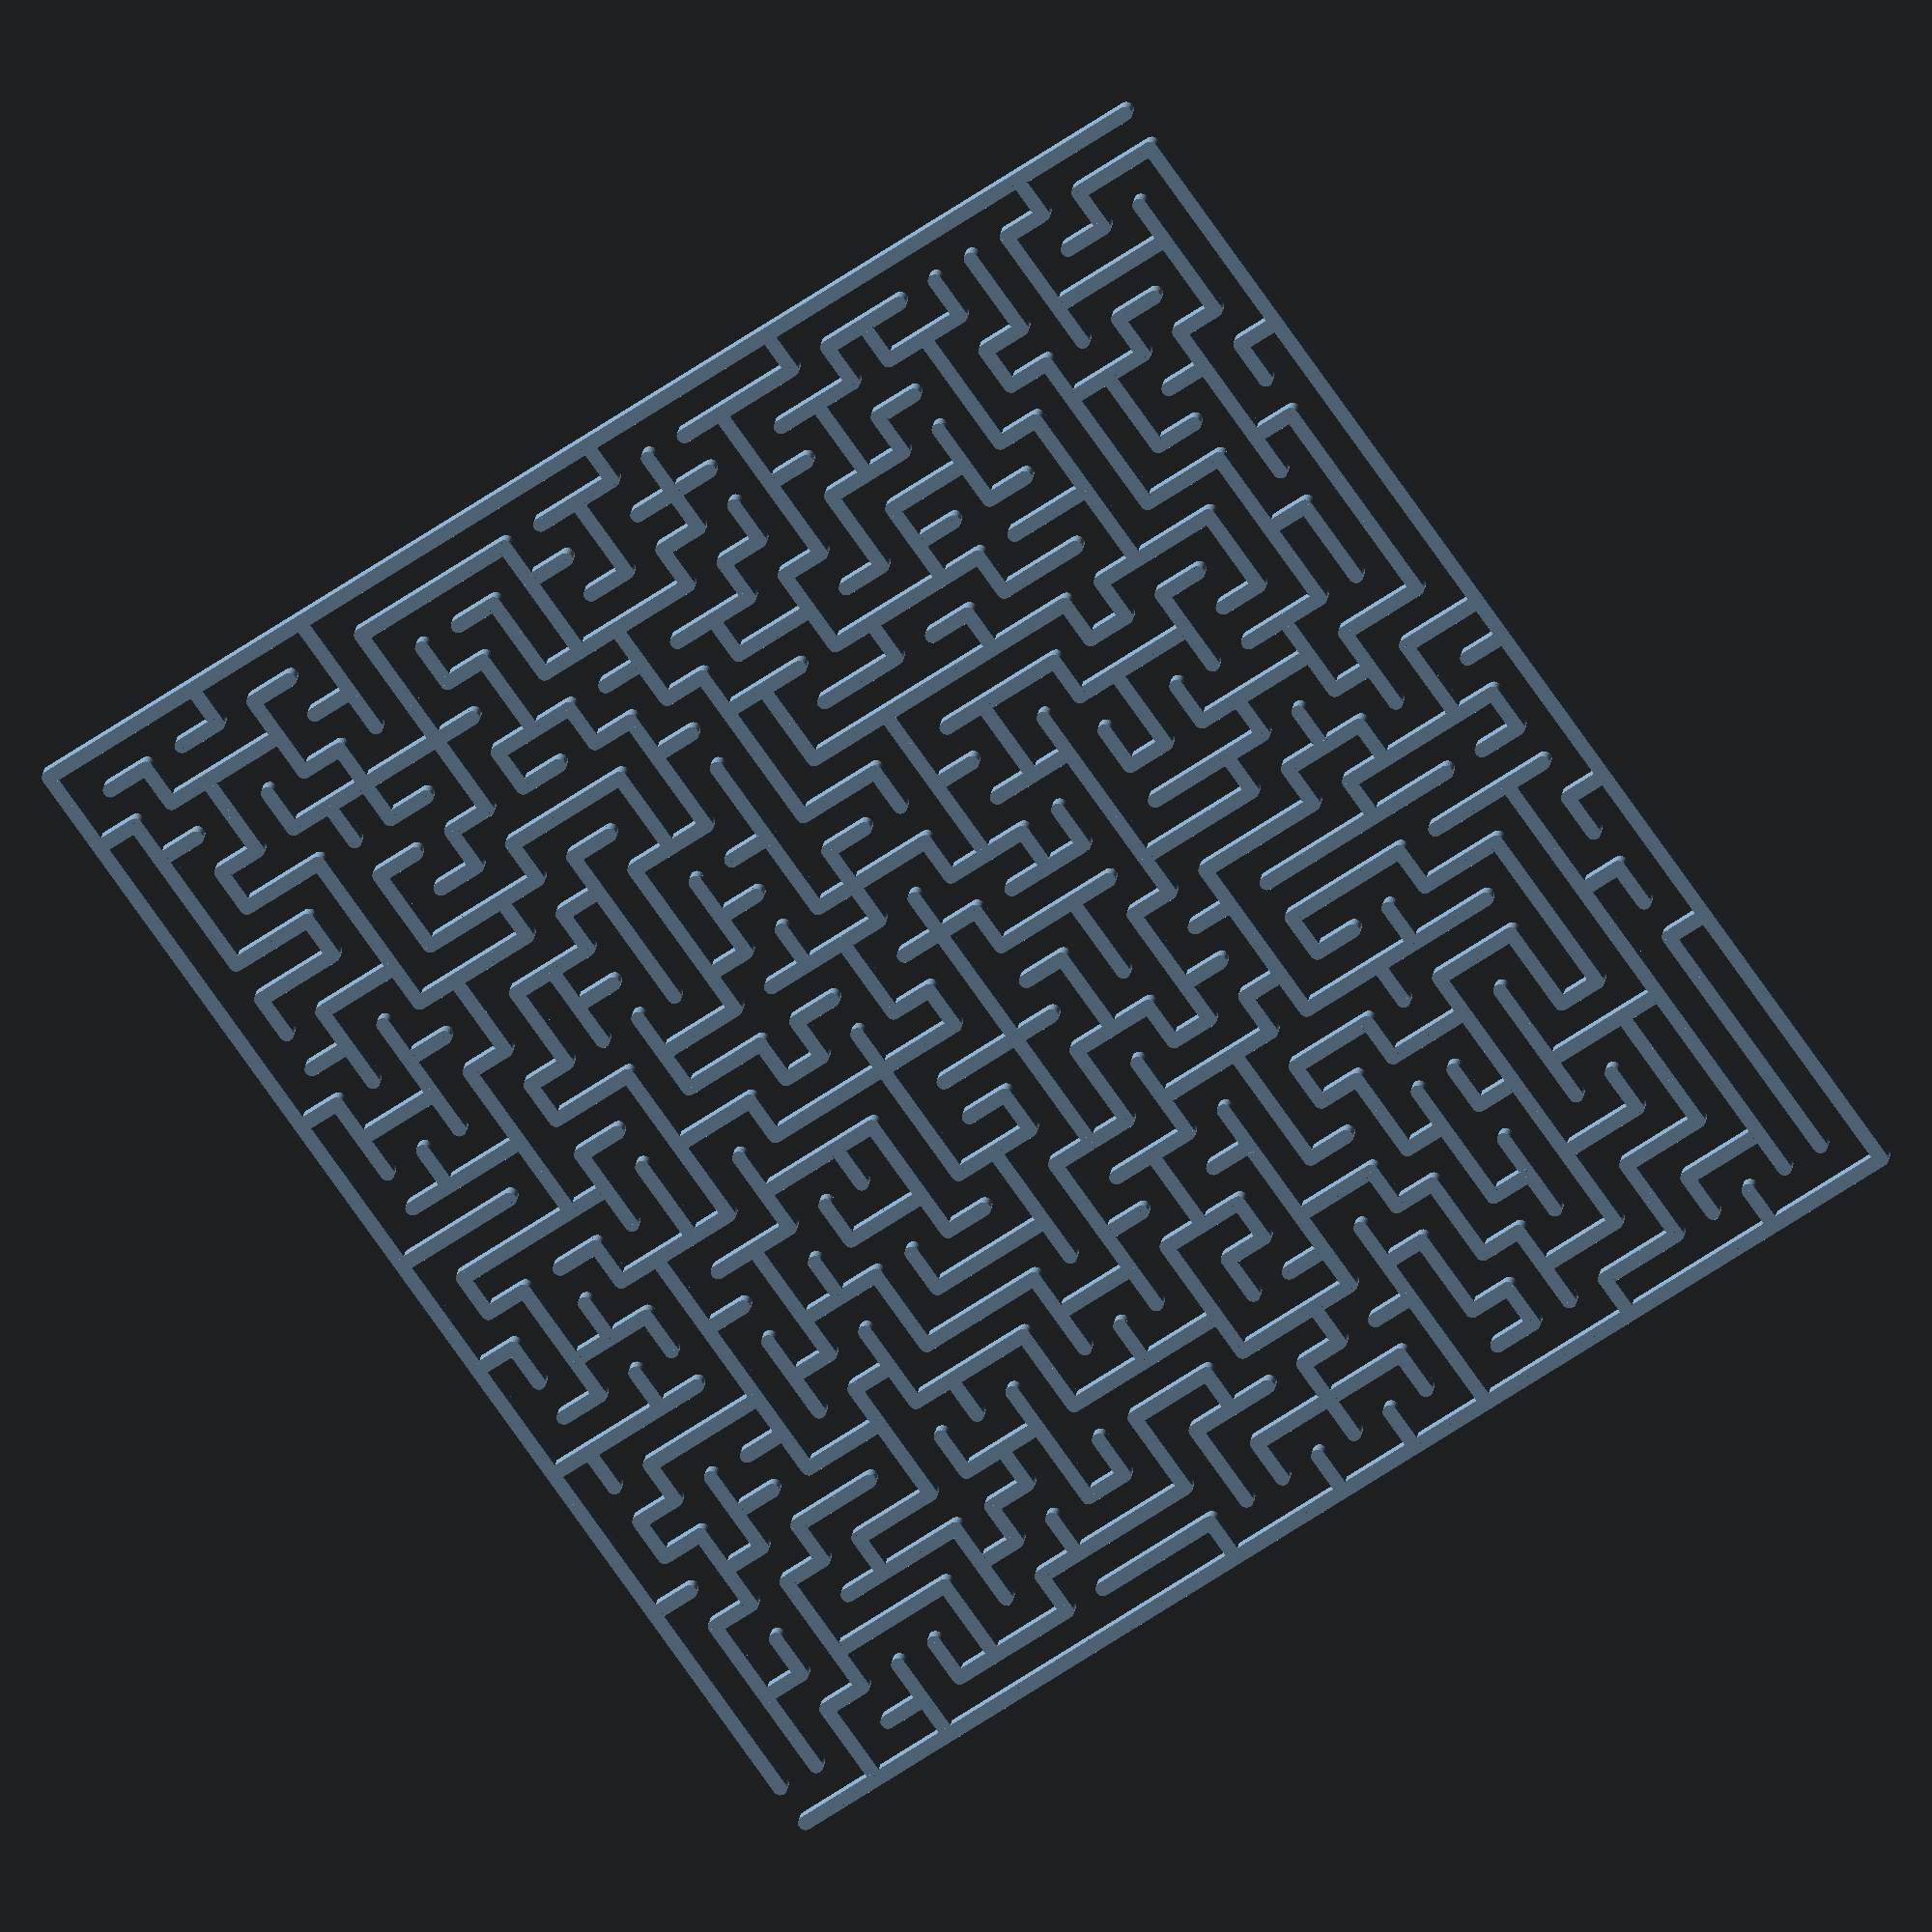
<openscad>
module line(point1, point2, width = 1, cap_round = true) {
    angle = 90 - atan((point2[1] - point1[1]) / (point2[0] - point1[0]));
    offset_x = 0.5 * width * cos(angle);
    offset_y = 0.5 * width * sin(angle);

    offset1 = [-offset_x, offset_y];
    offset2 = [offset_x, -offset_y];

    if(cap_round) {
        translate(point1) circle(d = width, $fn = 24);
        translate(point2) circle(d = width, $fn = 24);
    }

    polygon(points=[
        point1 + offset1, point2 + offset1,  
        point2 + offset2, point1 + offset2
    ]);
}

module polyline(points, width = 1) {
    module polyline_inner(points, index) {
        if(index < len(points)) {
            line(points[index - 1], points[index], width);
            polyline_inner(points, index + 1);
        }
    }

    polyline_inner(points, 1);
}

// wall constants

NO_WALL = 0;     
UP_WALL = 1;      
RIGHT_WALL = 2;    
UP_RIGHT_WALL = 3;

function block_data(x, y, wall_type, visited) = [x, y, wall_type, visited];
function get_x(block_data) = block_data[0];
function get_y(block_data) = block_data[1];
function get_wall_type(block_data) = block_data[2];

module draw_block(wall_type, block_width, wall_thickness) {
    if(wall_type == UP_WALL || wall_type == UP_RIGHT_WALL) {
        // the upper wall
        polyline(
            [[0, block_width], [block_width, block_width]], wall_thickness
        ); 
    }

    if(wall_type == RIGHT_WALL || wall_type == UP_RIGHT_WALL) {
        // the right wall
        polyline(
            [[block_width, block_width], [block_width, 0]], wall_thickness
        ); 
    }
}

module draw_maze(rows, columns, blocks, block_width, wall_thickness) {
    for(block = blocks) {
        // move the block to its correspond position
        translate([get_x(block) - 1, get_y(block) - 1] * block_width) 
            draw_block(
                get_wall_type(block), 
                block_width, 
                wall_thickness
            );
    }

    // the lowermost wall
    polyline(
        [[0, 0], [block_width * columns, 0]], 
        wall_thickness);
    // the leftmost wall
    polyline(
        [[0, block_width], [0, block_width * rows]], 
        wall_thickness);
} 

// initialize the status of a maze   
function starting_maze(rows, columns) =  [
    for(y = [1:rows]) 
        for(x = [1:columns]) 
            block_data(
                x, y, 
                // all blocks have UP_RIGHT_WALL except the exit
                y == rows && x == columns ? UP_WALL : UP_RIGHT_WALL, 
                // false is unvisited
                false 
            )
];

// find the index of block (x, y)
function indexOf(x, y, maze, i = 0) =
    i > len(maze) ? -1 : (
        [get_x(maze[i]), get_y(maze[i])] == [x, y] ? i : 
            indexOf(x, y, maze, i + 1)
    );

// check whether we've visited the block (x, y)
function visited(x, y, maze) = maze[indexOf(x, y, maze)][3];

// is (x, y) visitable?
function visitable(x, y, maze, rows, columns) = 
    y > 0 && y <= rows &&     // y is not out of bound
    x > 0 && x <= columns &&  // x is not out of bound
    !visited(x, y, maze);     // visited or not

// we've visited (x, y)
function set_visited(x, y, maze) = [
    for(b = maze) 
        [x, y] == [get_x(b), get_y(b)] ? 
            [x, y, get_wall_type(b), true] : b
];

// 0（right）、1（up）、2（left）、3（down）
function rand_dirs() =
    [
        [0, 1, 2, 3],
        [0, 1, 3, 2],
        [0, 2, 1, 3],
        [0, 2, 3, 1],
        [0, 3, 1, 2],
        [0, 3, 2, 1],
        [1, 0, 2, 3],
        [1, 0, 3, 2],
        [1, 2, 0, 3],
        [1, 2, 3, 0],
        [1, 3, 0, 2],
        [1, 3, 2, 0],
        [2, 0, 1, 3],
        [2, 0, 3, 1],
        [2, 1, 0, 3],
        [2, 1, 3, 0],
        [2, 3, 0, 1],
        [2, 3, 1, 0],
        [3, 0, 1, 2],
        [3, 0, 2, 1],
        [3, 1, 0, 2],
        [3, 1, 2, 0],
        [3, 2, 0, 1],
        [3, 2, 1, 0]
    ][round(rands(0, 24, 1)[0])];

// given the `x` value and a direction, return the `x` value of the next block
function next_x(x, dir) = x + [1, 0, -1, 0][dir];

// given the `x` value and a direction, return the `x` value of the next block
function next_y(y, dir) = y + [0, 1, 0, -1][dir];

// go right, remove the right wall
function go_right_from(x, y, maze) = [
    for(b = maze) [get_x(b), get_y(b)] == [x, y] ? (
        get_wall_type(b) == UP_RIGHT_WALL ? 
            [x, y, UP_WALL, visited(x, y, maze)] : 
            [x, y, NO_WALL, visited(x, y, maze)]

    ) : b
]; 


// go up, remove the upper wall    
function go_up_from(x, y, maze) = [
    for(b = maze) [get_x(b), get_y(b)] == [x, y] ? (
        get_wall_type(b) == UP_RIGHT_WALL ? 
            [x, y, RIGHT_WALL, visited(x, y, maze)] :  
            [x, y, NO_WALL, visited(x, y, maze)]

    ) : b
]; 

// go left, remove the right wall of the left block
function go_left_from(x, y, maze) = [
    for(b = maze) [get_x(b), get_y(b)] == [x - 1, y] ? (
        get_wall_type(b) == UP_RIGHT_WALL ? 
            [x - 1, y, UP_WALL, visited(x - 1, y, maze)] : 
            [x - 1, y, NO_WALL, visited(x - 1, y, maze)]
    ) : b
]; 

// go down, remove the upper wall of the lower block
function go_down_from(x, y, maze) = [
    for(b = maze) [get_x(b), get_y(b)] == [x, y - 1] ? (
        get_wall_type(b) == UP_RIGHT_WALL ? 
            [x, y - 1, RIGHT_WALL, visited(x, y - 1, maze)] : 
            [x, y - 1, NO_WALL, visited(x, y - 1, maze)]
    ) : b
]; 

// 0（right）、1（up）、2（left）、3（down）
function try_block(dir, x, y, maze, rows, columns) =
    dir == 0 ? go_right_from(x, y, maze) : (
        dir == 1 ? go_up_from(x, y, maze) : (
            dir == 2 ? go_left_from(x, y, maze) : 
                 go_down_from(x, y, maze)   // dir must be 3

        )
    );


// return visitable directions we can try
function visitable_dirs_from(x, y, maze, rows, columns) = [
    for(dir = [0, 1, 2, 3]) 
        if(visitable(next_x(x, dir), next_y(y, dir), maze, maze_rows, columns)) 
            dir
];  

// walk from (x, y) 
function go_maze(x, y, maze, rows, columns) = 
    // have visitable directions?
    len(visitable_dirs_from(x, y, maze, rows, columns)) == 0 ? 
        set_visited(x, y, maze)      // we visited here and cannot go further.
        : walk_around_from(          // walk randomly from (x, y) 
            x, y, 
            rand_dirs(),             // random directions
            set_visited(x, y, maze), // we visited here 
            rows, columns
        );

// walk randomly from (x, y) 
function walk_around_from(x, y, dirs, maze, rows, columns, i = 4) =
    i > 0 ? 
        walk_around_from(x, y, dirs, 
            try_routes_from(x, y, dirs[4 - i], maze, rows, columns),  
            rows, columns, 
            i - 1) // try next direction
        : maze;

function try_routes_from(x, y, dir, maze, rows, columns) = 
    // is the next block visitable?
    visitable(next_x(x, dir), next_y(y, dir), maze, rows, columns) ?     
        go_maze(
            next_x(x, dir), next_y(y, dir), 
            try_block(dir, x, y, maze, rows, columns),
            rows, columns
        ) 
        : maze;  

block_width = 3;
wall_thickness = 1;
maze_rows = 30;
maze_columns = 30;  

maze_blocks = go_maze(
    1, 1,   // the starting point
    starting_maze(maze_rows, maze_columns),  
    maze_rows, maze_columns
);

draw_maze(
    maze_rows, 
    maze_columns, 
    maze_blocks, 
    block_width, 
    wall_thickness
);
</openscad>
<views>
elev=159.0 azim=324.9 roll=173.0 proj=o view=solid
</views>
